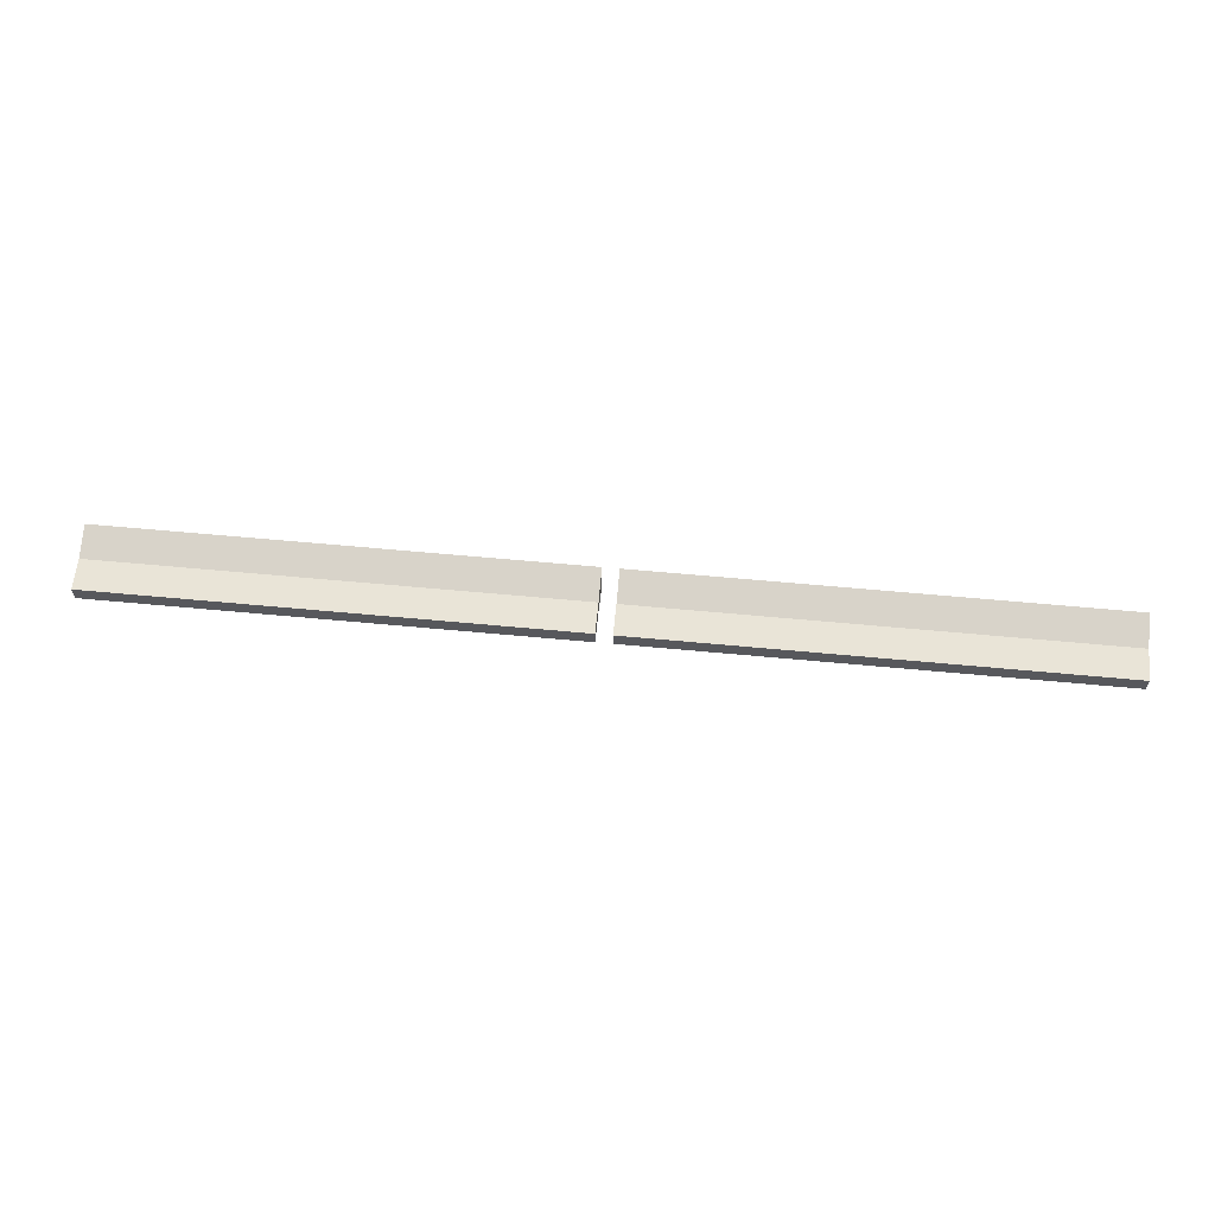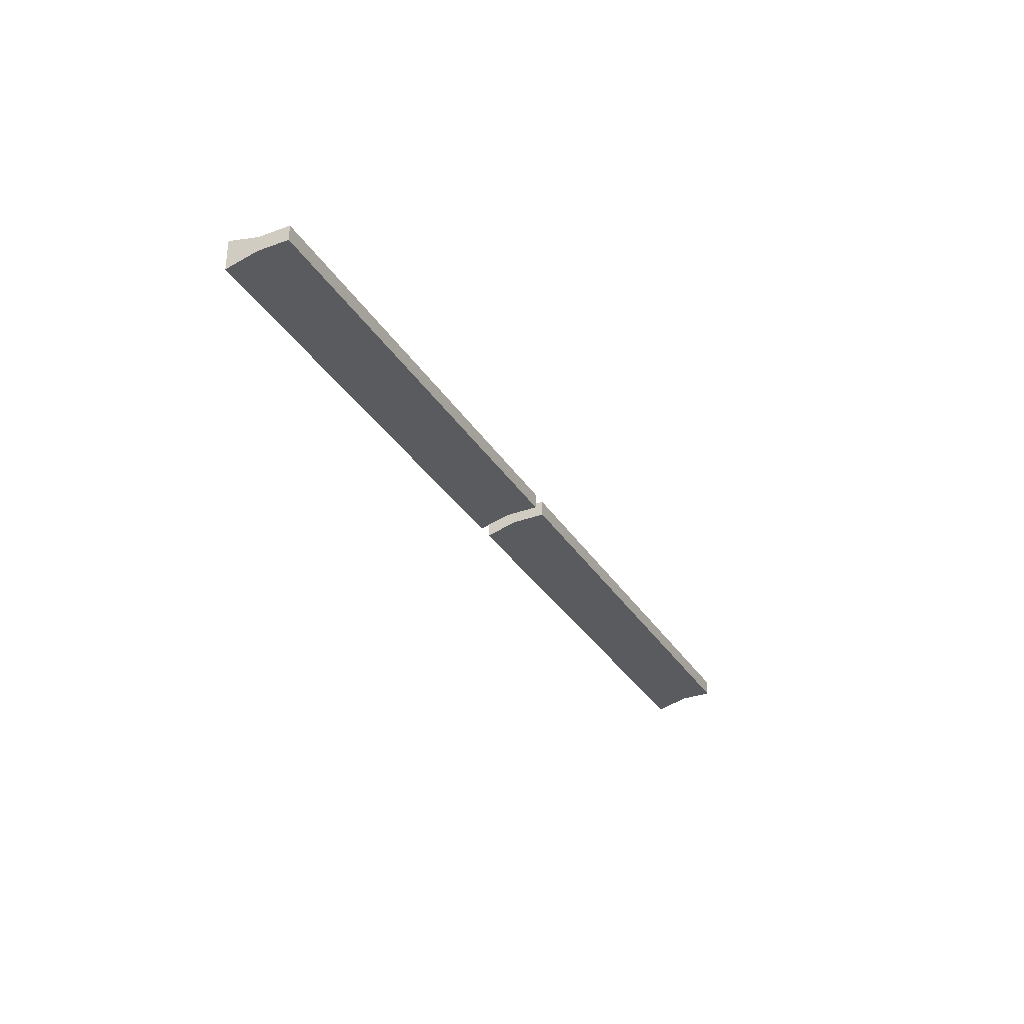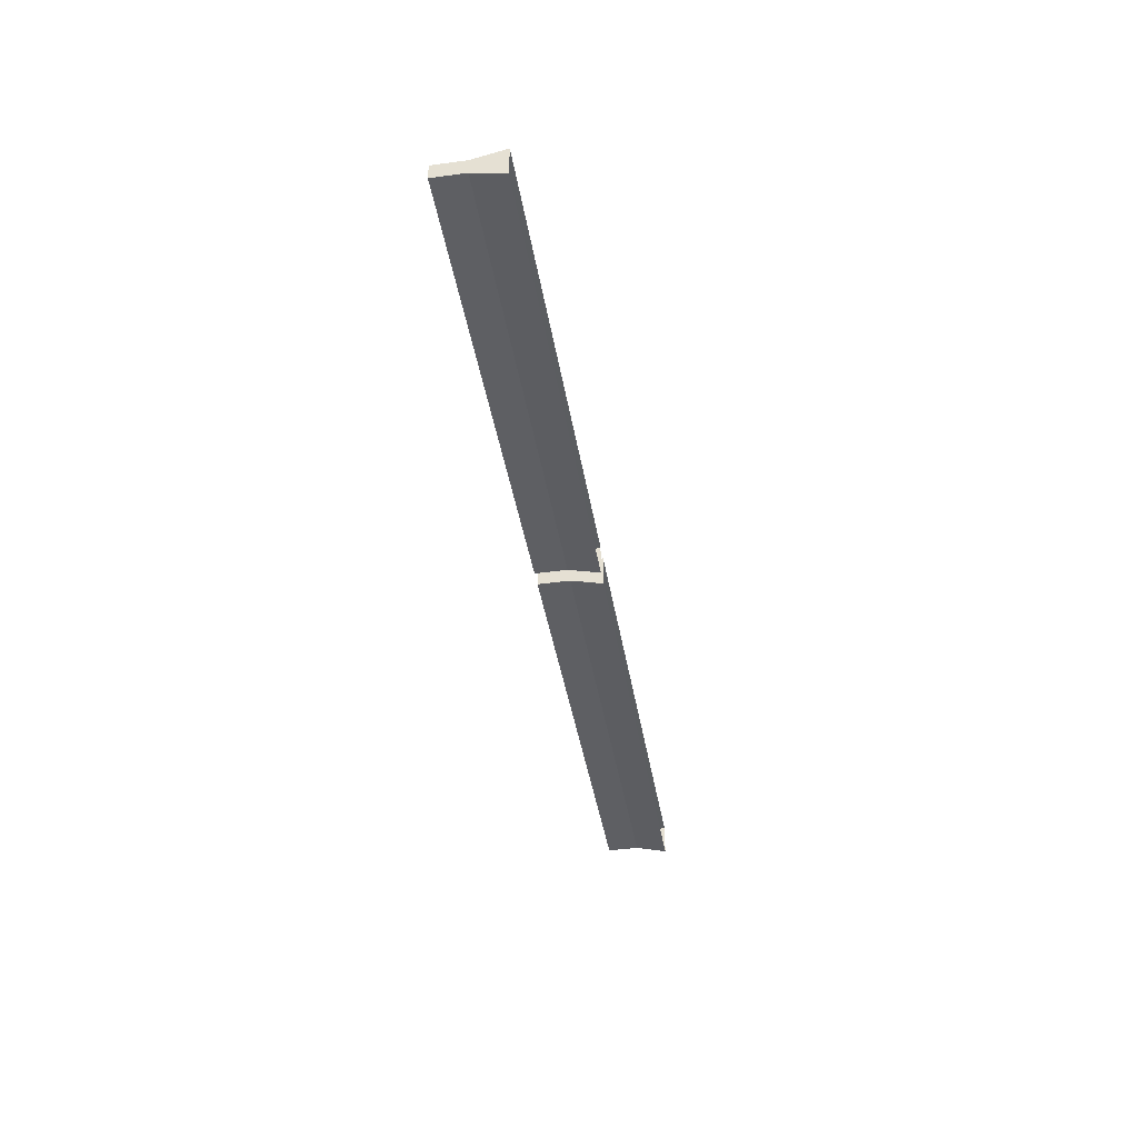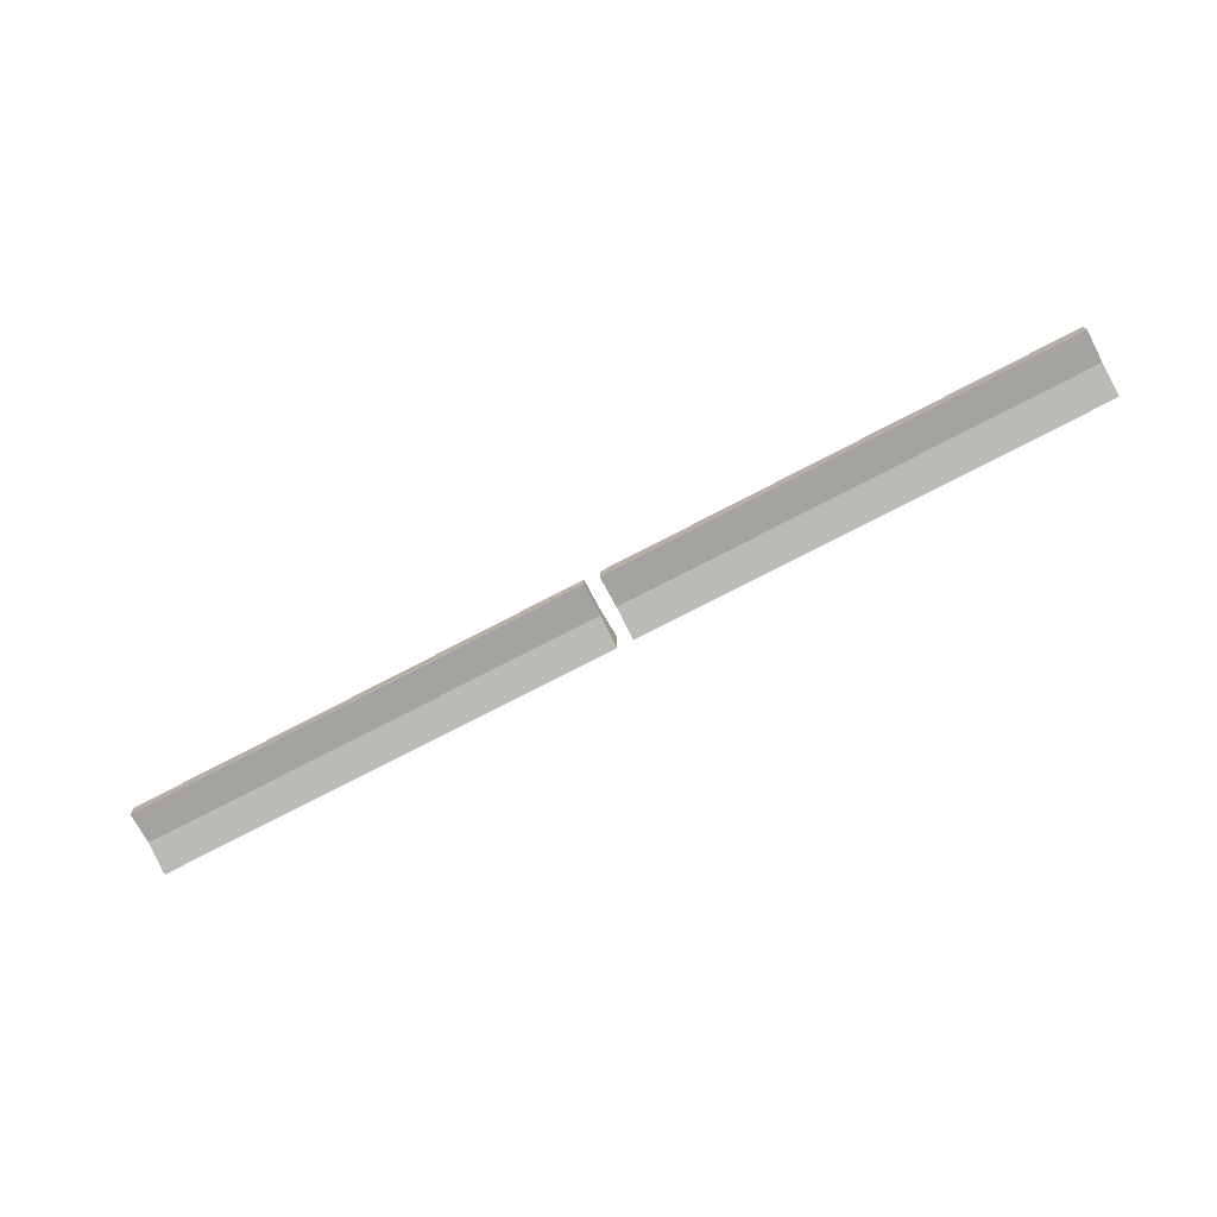
<metadata>
{"format":"obj","ext":"obj","renderer":"f3d","projection":"perspective","resolution":1024,"background":"white","views":[{"elev":61.1,"azim":-174.5,"up":"+Z"},{"elev":-32.5,"azim":117.0,"up":"+Z"},{"elev":-41.1,"azim":-80.7,"up":"+Z"},{"elev":-72.9,"azim":-152.2,"up":"+Z"}]}
</metadata>
<code>
v -480 2312 -3044
v -480 2296 -3044
v -480 2296 -3052
v -480 2312 -3052
v -480 2312 -3044
v -480 2296 -3052
v -480 2296 -3052
v -480 2296 -3044
v -480 2280 -3040
v -480 2280 -3056
v -480 2296 -3052
v -480 2280 -3040
v -236 2312 -3044
v -236 2296 -3044
v -236 2296 -3052
v -236 2312 -3052
v -236 2312 -3044
v -236 2296 -3052
v -236 2296 -3052
v -236 2296 -3044
v -236 2280 -3040
v -236 2280 -3056
v -236 2296 -3052
v -236 2280 -3040
v -472 2312 -3052
v -472 2296 -3052
v -472 2296 -3044
v -472 2312 -3044
v -472 2312 -3052
v -472 2296 -3044
v -472 2296 -3044
v -472 2296 -3052
v -472 2280 -3056
v -472 2280 -3040
v -472 2296 -3044
v -472 2280 -3056
v -472 2312 -3044
v -472 2296 -3044
v -236 2296 -3044
v -236 2312 -3044
v -472 2312 -3044
v -236 2296 -3044
v -236 2296 -3044
v -472 2296 -3044
v -472 2280 -3040
v -236 2280 -3040
v -236 2296 -3044
v -472 2280 -3040
v -236 2312 -3052
v -236 2296 -3052
v -472 2296 -3052
v -472 2312 -3052
v -236 2312 -3052
v -472 2296 -3052
v -472 2296 -3052
v -236 2296 -3052
v -236 2280 -3056
v -472 2280 -3056
v -472 2296 -3052
v -236 2280 -3056
v -236 2312 -3044
v -236 2312 -3052
v -472 2312 -3052
v -472 2312 -3044
v -236 2312 -3044
v -472 2312 -3052
v -716 2312 -3052
v -716 2296 -3052
v -716 2296 -3044
v -716 2312 -3044
v -716 2312 -3052
v -716 2296 -3044
v -716 2296 -3044
v -716 2296 -3052
v -716 2280 -3056
v -716 2280 -3040
v -716 2296 -3044
v -716 2280 -3056
v -480 2312 -3052
v -480 2296 -3052
v -716 2296 -3052
v -716 2312 -3052
v -480 2312 -3052
v -716 2296 -3052
v -716 2296 -3052
v -480 2296 -3052
v -480 2280 -3056
v -716 2280 -3056
v -716 2296 -3052
v -480 2280 -3056
v -716 2312 -3044
v -716 2296 -3044
v -480 2296 -3044
v -480 2312 -3044
v -716 2312 -3044
v -480 2296 -3044
v -480 2296 -3044
v -716 2296 -3044
v -716 2280 -3040
v -480 2280 -3040
v -480 2296 -3044
v -716 2280 -3040
v -480 2312 -3044
v -480 2312 -3052
v -716 2312 -3052
v -716 2312 -3044
v -480 2312 -3044
v -716 2312 -3052
f 1 2 3
f 4 5 6
f 7 8 9
f 10 11 12
f 13 14 15
f 16 17 18
f 19 20 21
f 22 23 24
f 25 26 27
f 28 29 30
f 31 32 33
f 34 35 36
f 37 38 39
f 40 41 42
f 43 44 45
f 46 47 48
f 49 50 51
f 52 53 54
f 55 56 57
f 58 59 60
f 61 62 63
f 64 65 66
f 67 68 69
f 70 71 72
f 73 74 75
f 76 77 78
f 79 80 81
f 82 83 84
f 85 86 87
f 88 89 90
f 91 92 93
f 94 95 96
f 97 98 99
f 100 101 102
f 103 104 105
f 106 107 108

</code>
